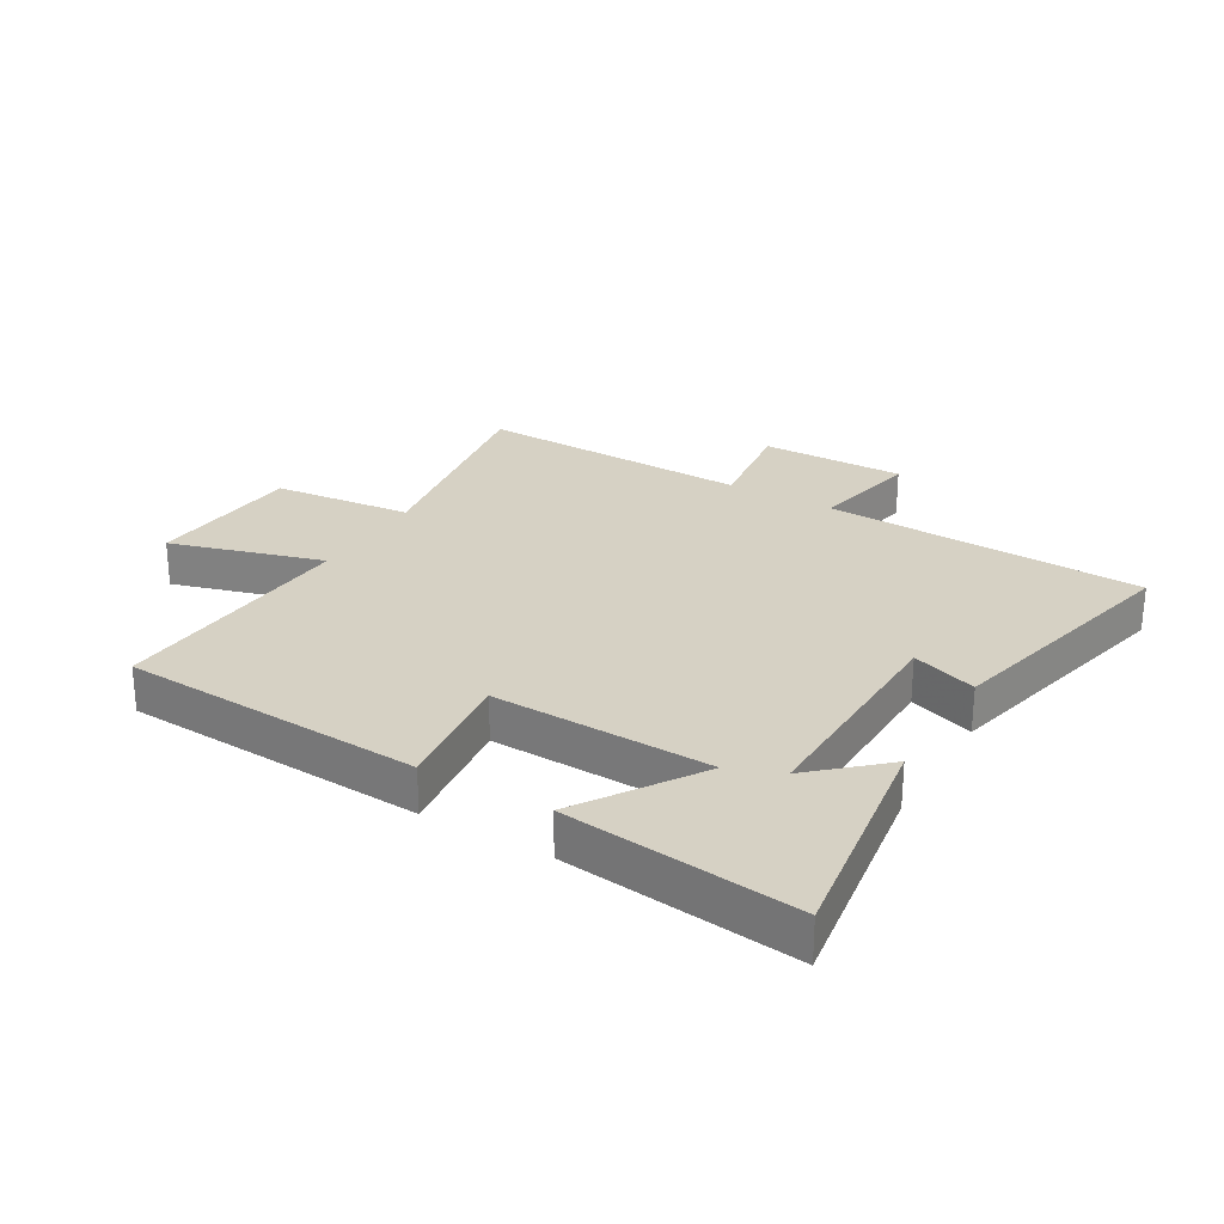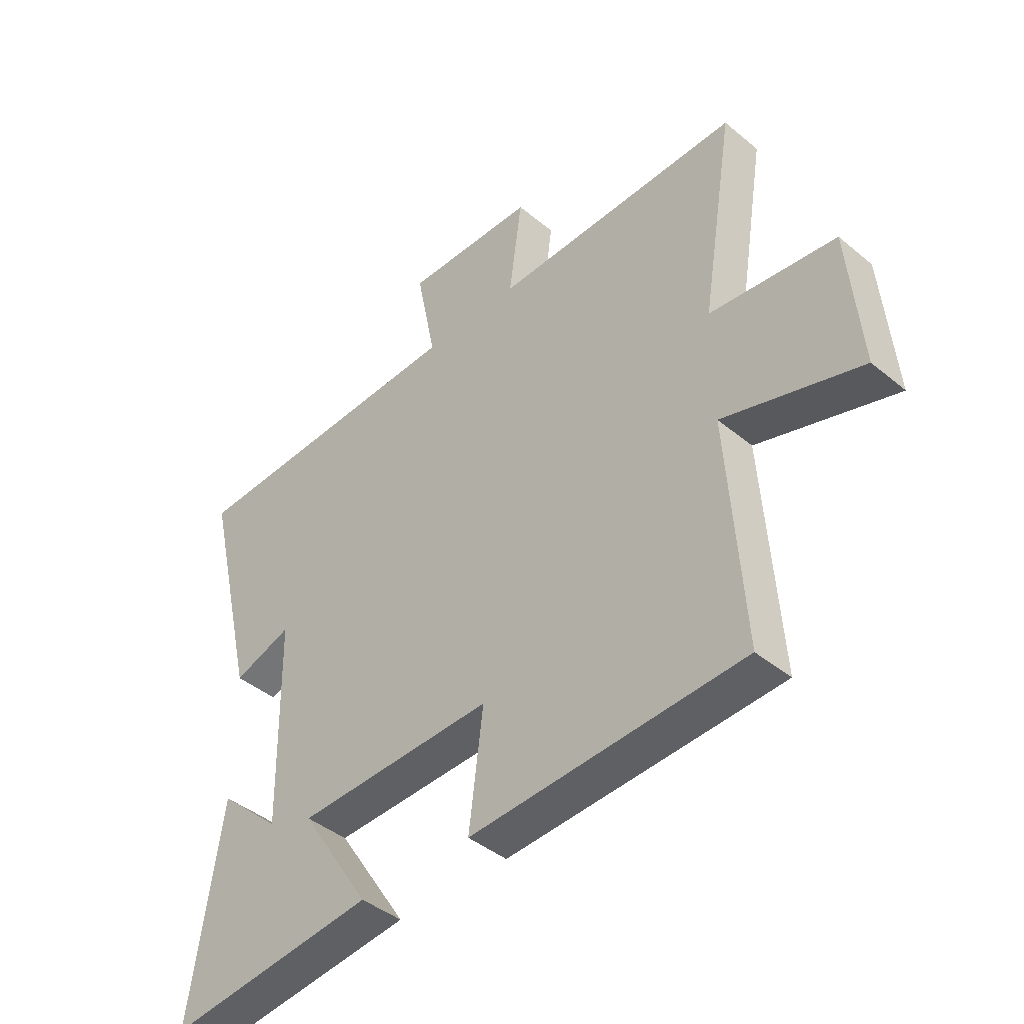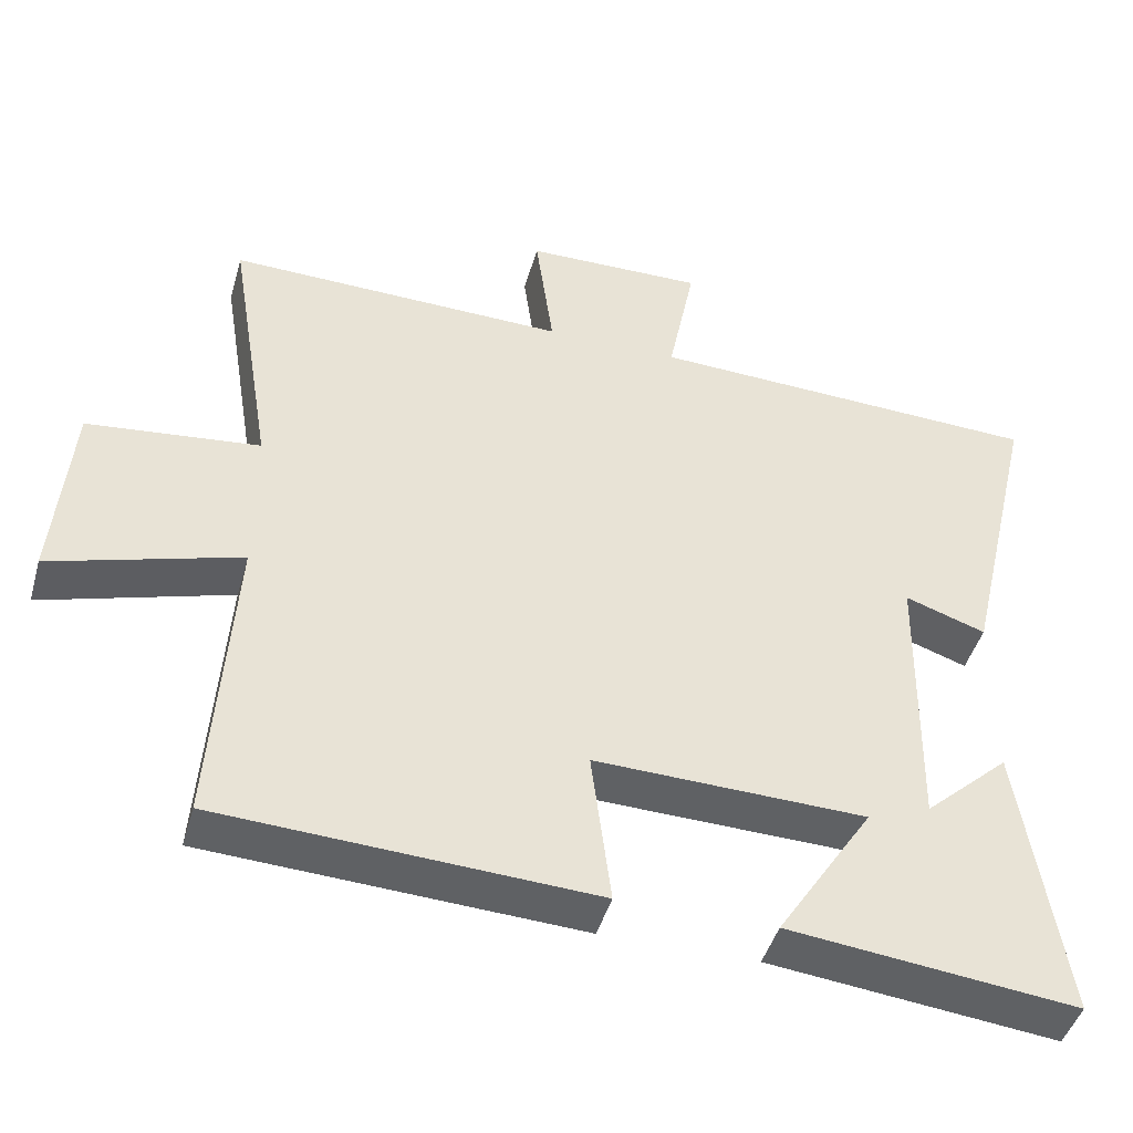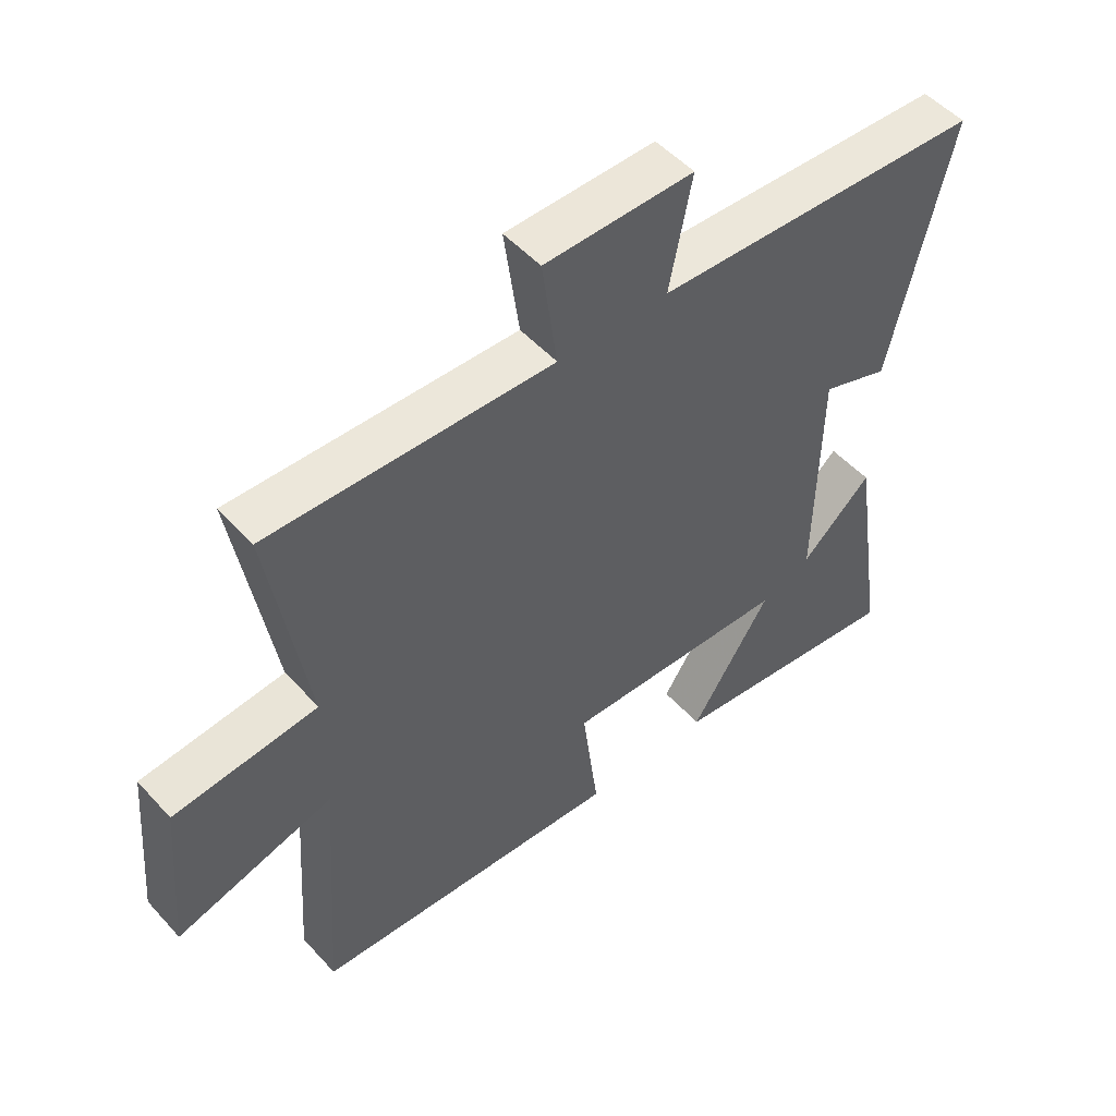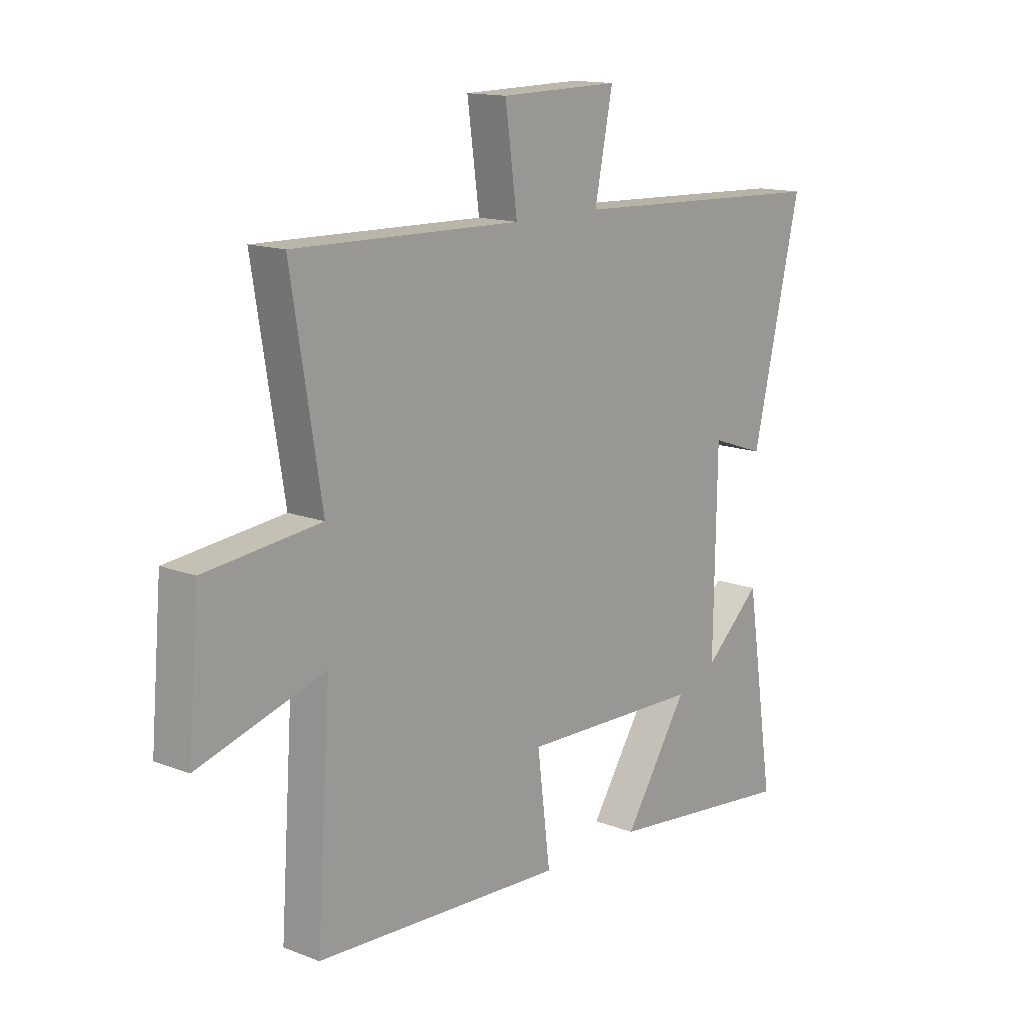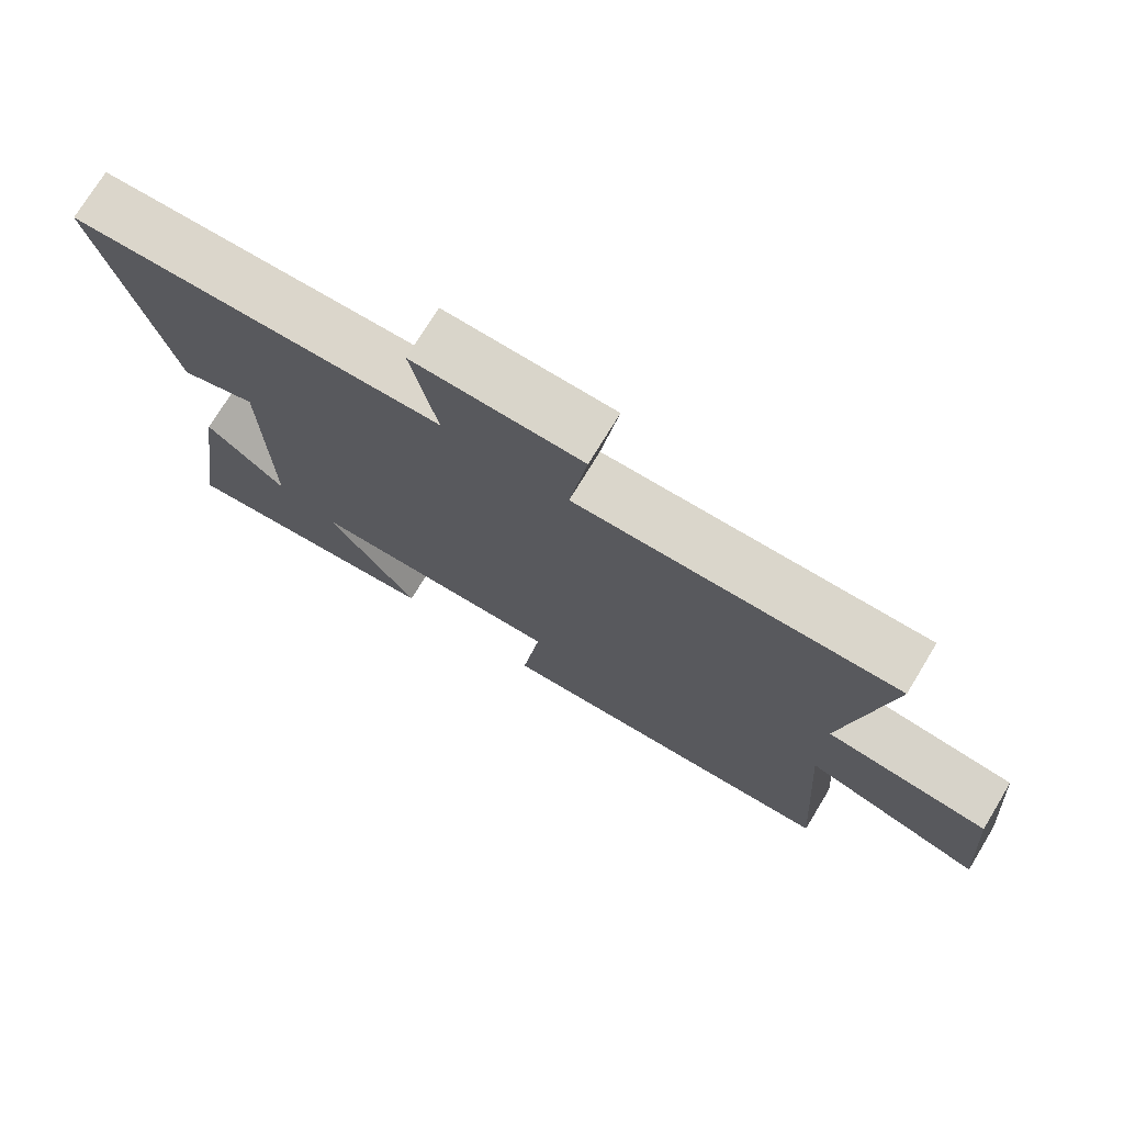
<metadata>
{"format":"obj","ext":"obj","renderer":"f3d","projection":"perspective","resolution":1024,"background":"white","views":[{"elev":26.7,"azim":-149.4,"up":"+Y"},{"elev":-42.3,"azim":45.3,"up":"+Z"},{"elev":-44.9,"azim":164.4,"up":"+Z"},{"elev":50.8,"azim":139.5,"up":"+Z"},{"elev":14.3,"azim":130.2,"up":"+Z"},{"elev":74.3,"azim":31.3,"up":"+Z"}]}
</metadata>
<code>
v -0.597 0.07 0.479
v -0.07 0.07 0.5
v -0.106 0.07 0.68
v 0.132 0.07 0.676
v 0.108 0.07 0.5
v 0.56 0.07 0.51
v 0.5 0.07 0.144
v 0.729 0.07 0.119
v 0.751 0.07 -0.137
v 0.5 0.07 -0.062
v 0.528 0.07 -0.474
v 0.031 0.07 -0.5
v 0.057 0.07 -0.293
v -0.303 0.07 -0.303
v -0.175 0.07 -0.5
v -0.557 0.07 -0.543
v -0.5 0.07 -0.168
v -0.387 0.07 -0.271
v -0.393 0.07 0.101
v -0.5 0.07 0.064
v -0.597 0 0.479
v -0.07 0 0.5
v -0.106 0 0.68
v 0.132 0 0.676
v 0.108 0 0.5
v 0.56 0 0.51
v 0.5 0 0.144
v 0.729 0 0.119
v 0.751 0 -0.137
v 0.5 0 -0.062
v 0.528 0 -0.474
v 0.031 0 -0.5
v 0.057 0 -0.293
v -0.303 0 -0.303
v -0.175 0 -0.5
v -0.557 0 -0.543
v -0.5 0 -0.168
v -0.387 0 -0.271
v -0.393 0 0.101
v -0.5 0 0.064
f 19 20 1 2
f 18 19 2
f 15 16 17 18
f 14 15 18
f 13 14 18 2
f 10 11 12 13
f 10 13 2
f 7 8 9 10
f 7 10 2 3
f 5 6 7
f 5 7 3
f 3 4 5
f 22 21 40 39
f 22 39 38
f 38 37 36 35
f 38 35 34
f 22 38 34 33
f 33 32 31 30
f 22 33 30
f 30 29 28 27
f 23 22 30 27
f 27 26 25
f 23 27 25
f 25 24 23
f 1 21 22 2
f 2 22 23 3
f 3 23 24 4
f 4 24 25 5
f 5 25 26 6
f 6 26 27 7
f 7 27 28 8
f 8 28 29 9
f 9 29 30 10
f 10 30 31 11
f 11 31 32 12
f 12 32 33 13
f 13 33 34 14
f 14 34 35 15
f 15 35 36 16
f 16 36 37 17
f 17 37 38 18
f 18 38 39 19
f 19 39 40 20
f 20 40 21 1

</code>
